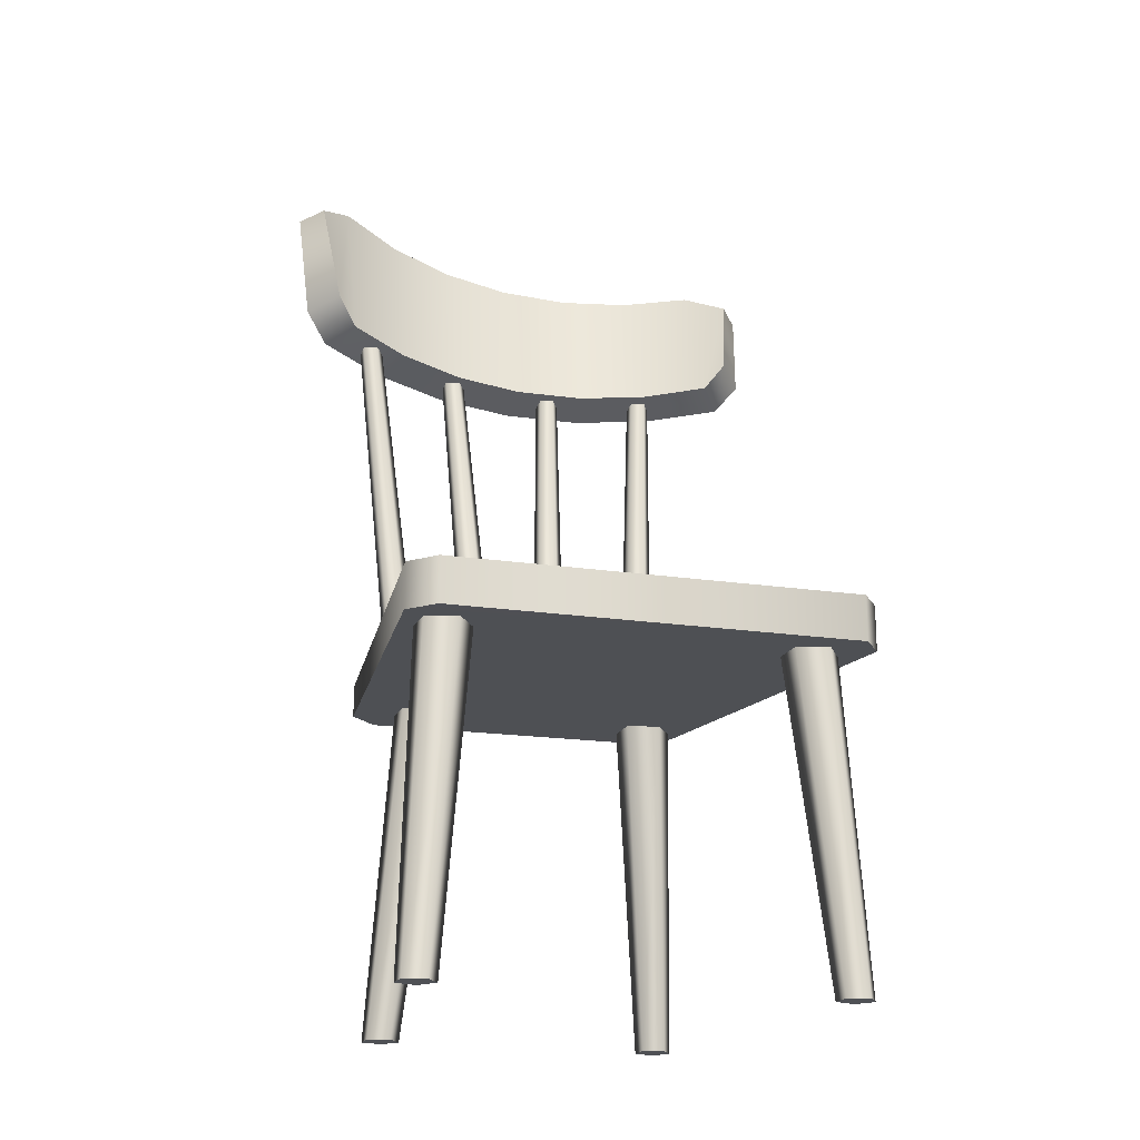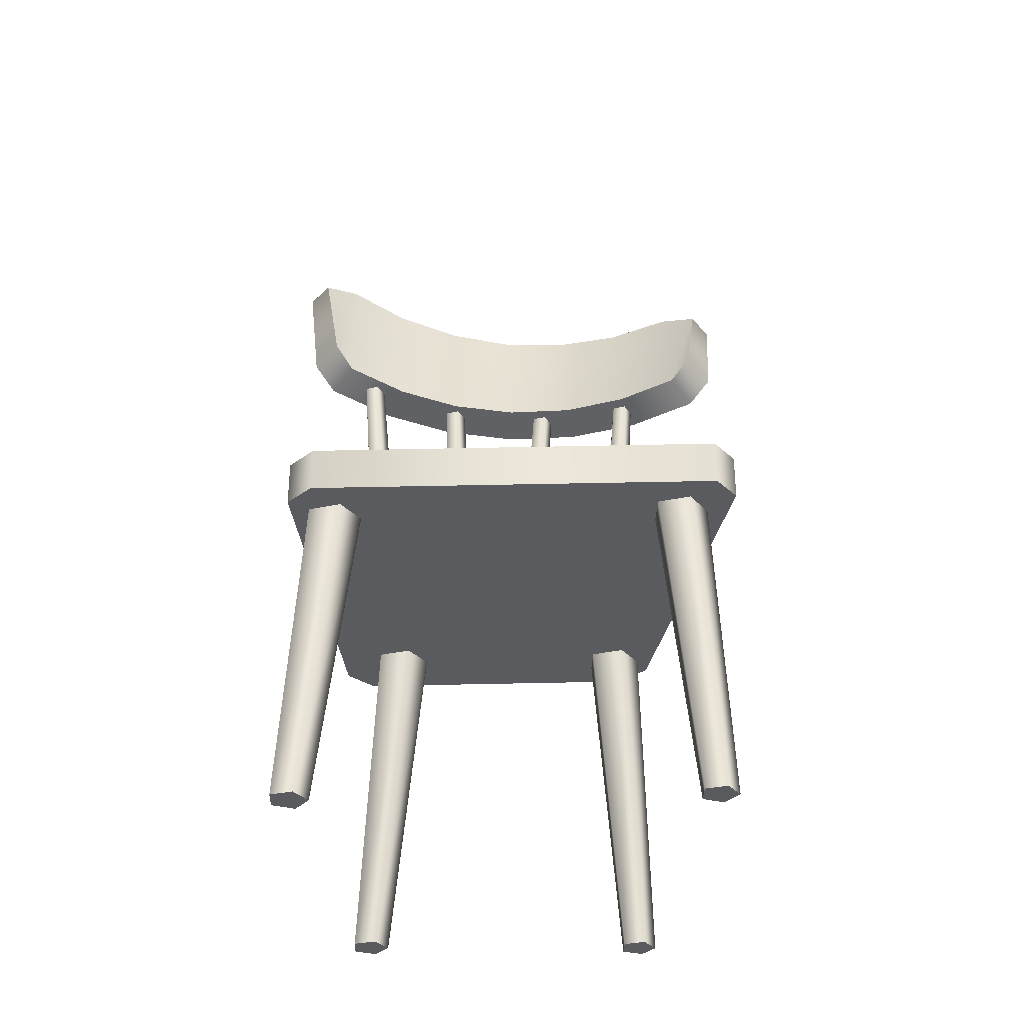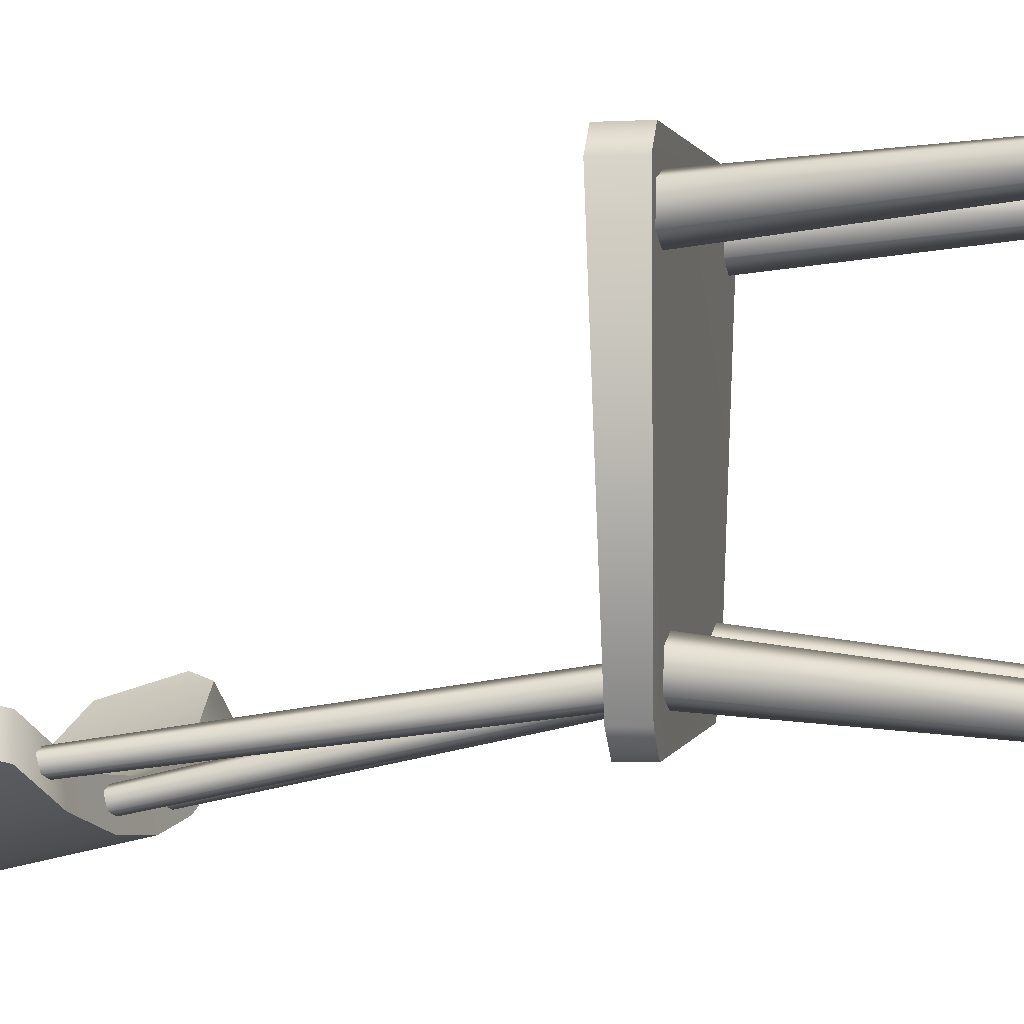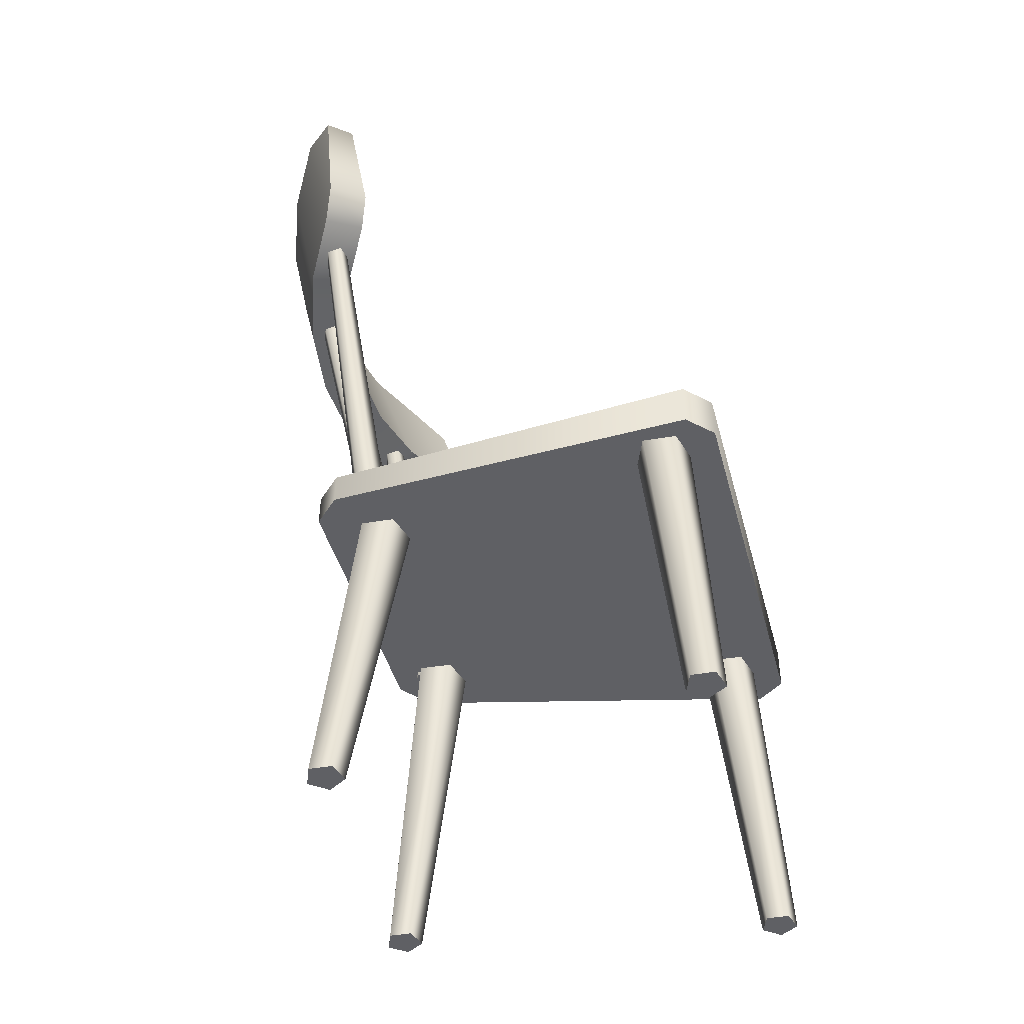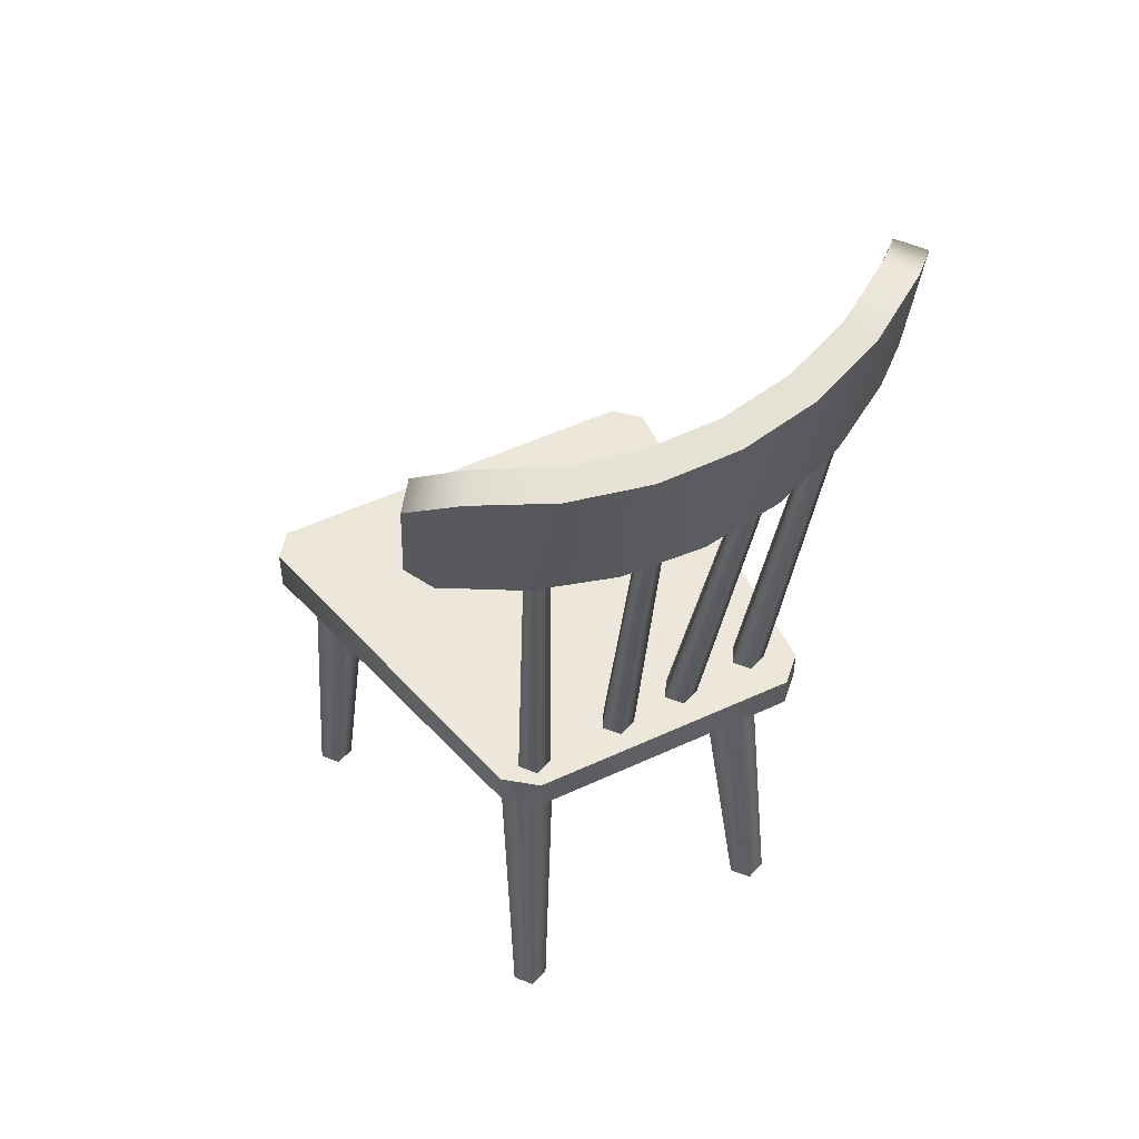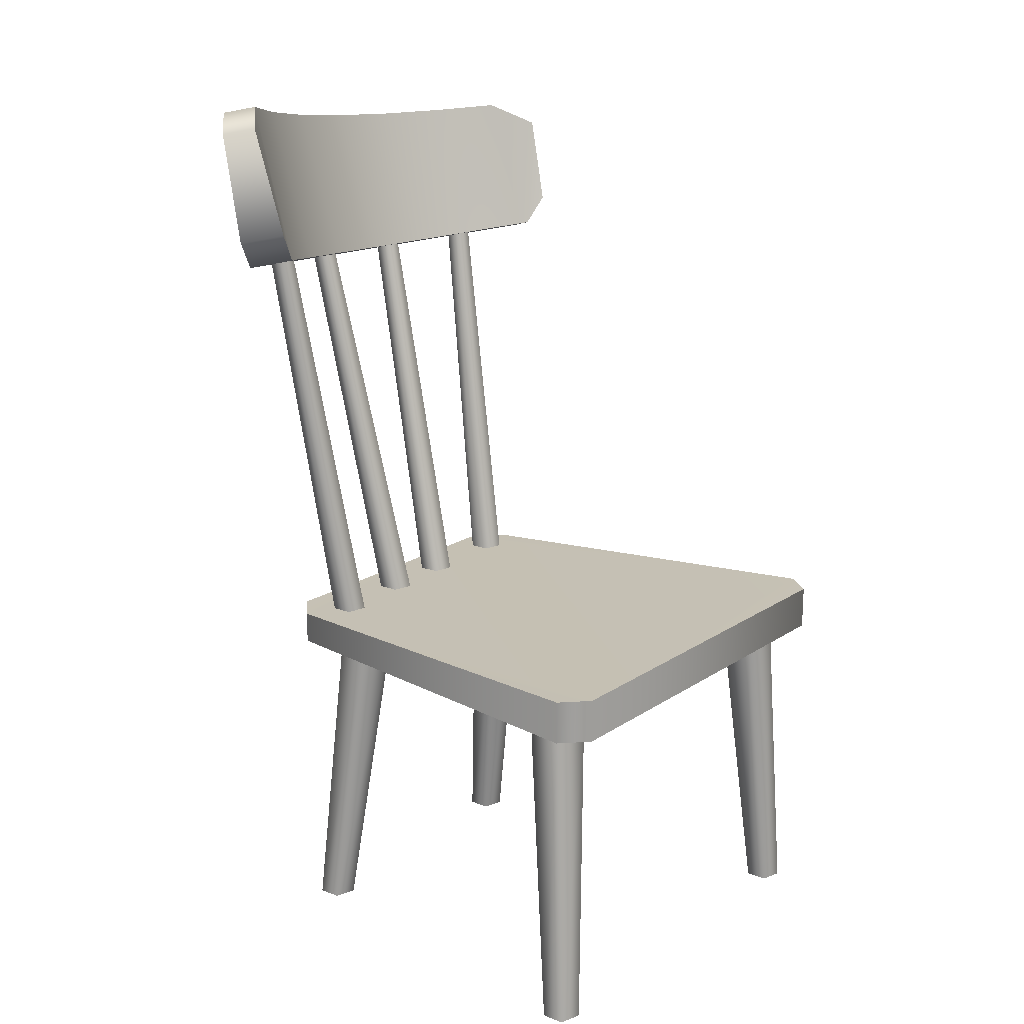
<metadata>
{"format":"obj","ext":"obj","renderer":"f3d","projection":"perspective","resolution":1024,"background":"white","views":[{"elev":-19.5,"azim":-18.8,"up":"+Y"},{"elev":-33.2,"azim":-1.3,"up":"+Y"},{"elev":-2.1,"azim":-78.8,"up":"+Z"},{"elev":-44.6,"azim":-78.3,"up":"+Y"},{"elev":49.2,"azim":149.1,"up":"+Y"},{"elev":18.9,"azim":-53.9,"up":"+Y"}]}
</metadata>
<code>
v  22.95 51.39 -15.85
v  32.46 50.45 42.13
v  29.06 50.45 46.16
v  -37.08 50.45 38.69
v  -33.29 50.45 42.76
v  -25.85 51.39 -22.9
v  -30.21 51.39 -19.09
v  18.2 51.39 -20.13
v  18.2 56.48 -20.13
v  -25.85 56.48 -22.9
v  -30.21 56.48 -19.09
v  -33.29 57.42 42.76
v  -37.08 57.42 38.69
v  32.46 57.42 42.13
v  29.06 57.42 46.16
v  22.95 56.48 -15.85
v  21.65 115.2 -26.53
v  22.97 115.3 -24.72
v  19.09 51.95 -14.49
v  17.19 51.7 -17.11
v  19.54 115.7 -25.89
v  14.11 50.72 -15.92
v  19.56 116.1 -23.68
v  14.11 51.28 -12.72
v  21.68 115.8 -22.95
v  17.19 52.61 -11.93
v  -11.52 115.1 -30.1
v  -10.16 115.4 -28.28
v  -7.273 52.44 -14.55
v  -9.166 51.92 -17.14
v  -13.69 115.3 -29.41
v  -12.26 52 -16.15
v  -13.68 115.7 -27.15
v  -12.28 52.56 -12.95
v  -11.5 115.8 -26.45
v  -9.195 52.83 -11.97
v  -27.7 118.8 -25.47
v  -26.34 119.2 -23.68
v  -20.2 52.77 -14.63
v  -22.1 52.11 -17.18
v  -29.86 118.8 -24.73
v  -25.18 51.95 -16.13
v  -29.83 119.2 -22.49
v  -25.18 52.52 -12.94
v  -27.66 119.5 -21.84
v  -22.1 53.02 -12.01
v  18.13 51.83 -16.8
v  21.21 51.62 -12.54
v  22.89 0.1805 -18.01
v  20.9 0.1884 -20.75
v  13.14 52.17 -15.17
v  17.68 0.2011 -19.7
v  13.14 52.17 -9.908
v  17.68 0.2011 -16.31
v  18.13 51.83 -8.281
v  20.9 0.1884 -15.26
v  -19.1 52.1 -17.67
v  -16.01 52.1 -13.41
v  -21.41 0.1657 -18.88
v  -23.5 0.1657 -21.75
v  -24.11 52.1 -16.04
v  -26.87 0.1657 -20.65
v  -24.11 52.1 -10.78
v  -26.87 0.1657 -17.11
v  -19.1 52.1 -9.153
v  -23.5 0.1657 -16.01
v  25.35 51.83 33.1
v  28.43 51.62 37.36
v  30.11 0.1805 41.37
v  28.12 0.1883 38.63
v  20.36 52.17 34.73
v  24.9 0.2011 39.68
v  20.36 52.17 39.99
v  24.9 0.2011 43.07
v  25.35 51.83 41.62
v  28.12 0.1883 44.12
v  -28.79 52.1 29.75
v  -25.69 52.1 34.01
v  -31.1 0.1657 38.02
v  -33.18 0.1657 35.15
v  -33.79 52.1 31.37
v  -36.56 0.1657 36.25
v  -33.79 52.1 36.64
v  -36.56 0.1657 39.79
v  -28.79 52.1 38.27
v  -33.18 0.1657 40.89
v  -13.18 114.5 -31.98
v  -13.72 138.1 -36.94
v  -1.685 136.7 -38.04
v  -0.7028 113.5 -32.81
v  -1.581 138 -33.13
v  -12.63 139.4 -32.13
v  -11.91 116.2 -25.34
v  -0.8203 115.3 -26.08
v  35.64 133.7 -18.29
v  33.66 120.4 -14.41
v  38.07 118.7 -19.55
v  38.89 132.5 -22.01
v  9.508 137.1 -32
v  10.4 135.8 -36.83
v  -35.61 124 -16.31
v  -38.31 141.1 -19.11
v  -41.68 140.3 -22.83
v  -39.88 122.8 -21.69
v  30.45 116.1 -15.61
v  34.49 114.4 -21.03
v  -36.29 118 -23.23
v  -32.44 119.3 -17.56
v  30.11 137.1 -23.61
v  32.85 135.8 -27.71
v  -32.93 143.5 -24
v  -35.84 142.6 -28.06
v  23.62 113.5 -27.22
v  22.06 135.5 -33.34
v  11.73 113.2 -31.21
v  -25.26 140.1 -33.57
v  -25.21 116 -28.74
v  20.21 136.8 -28.79
v  20.79 115.3 -21.11
v  10.23 115.1 -24.65
v  -22.59 117.5 -22.46
v  -23.22 141.2 -29.04
v  5.812 114.2 -30.35
v  7.192 114.3 -28.52
v  4.084 52.2 -14.55
v  2.143 51.91 -17.14
v  3.672 114.6 -29.65
v  -0.9173 52.35 -16.15
v  3.73 115 -27.39
v  -0.8682 52.91 -12.95
v  5.905 114.8 -26.7
v  2.223 52.82 -11.97
g Chair
f 1 2 3 4
f 3 5 4
f 6 1 4 7
f 1 6 8
f 9 10 11 12
f 11 13 12
f 14 9 12 15
f 9 14 16
f 15 12 5 3
f 16 14 2 1
f 10 9 8 6
f 13 11 7 4
f 14 15 3 2
f 4 5 12 13
f 9 16 1 8
f 11 10 6 7
f 17 18 19 20
f 21 17 20 22
f 23 21 22 24
f 25 23 24 26
f 18 25 26 19
f 27 28 29 30
f 31 27 30 32
f 33 31 32 34
f 35 33 34 36
f 28 35 36 29
f 37 38 39 40
f 41 37 40 42
f 43 41 42 44
f 45 43 44 46
f 38 45 46 39
f 47 48 49 50
f 51 47 50 52
f 53 51 52 54
f 55 53 54 56
f 48 55 56 49
f 57 58 59 60
f 61 57 60 62
f 63 61 62 64
f 65 63 64 66
f 58 65 66 59
f 67 68 69 70
f 71 67 70 72
f 73 71 72 74
f 75 73 74 76
f 68 75 76 69
f 77 78 79 80
f 81 77 80 82
f 83 81 82 84
f 85 83 84 86
f 78 85 86 79
f 87 88 89 90
f 91 92 93 94
f 93 87 90 94
f 95 96 97 98
f 99 100 89 91
f 101 102 103 104
f 96 105 106 97
f 104 107 108 101
f 109 95 98 110
f 102 111 112 103
f 113 114 110 106
f 115 100 114 113
f 90 89 100 115
f 116 117 107 112
f 88 87 117 116
f 109 118 119 105
f 118 99 120 119
f 99 91 94 120
f 108 121 122 111
f 121 93 92 122
f 119 113 106 105
f 120 115 113 119
f 94 90 115 120
f 117 121 108 107
f 87 93 121 117
f 122 116 112 111
f 92 88 116 122
f 91 89 88 92
f 114 118 109 110
f 100 99 118 114
f 95 109 105 96
f 101 108 111 102
f 112 107 104 103
f 106 110 98 97
f 123 124 125 126
f 127 123 126 128
f 129 127 128 130
f 131 129 130 132
f 124 131 132 125
f 54 52 50 56
f 50 49 56
f 64 62 60 66
f 60 59 66
f 74 72 70 76
f 70 69 76
f 84 82 80 86
f 80 79 86

</code>
